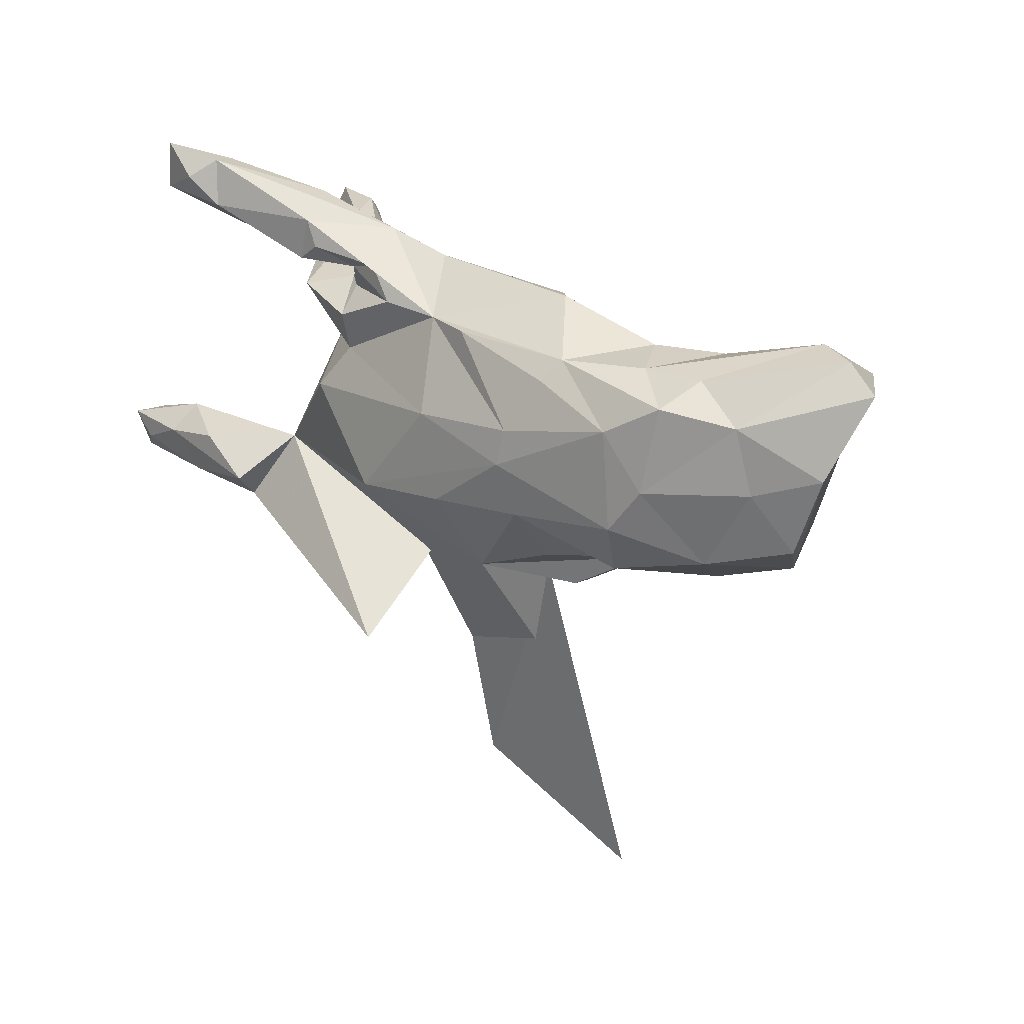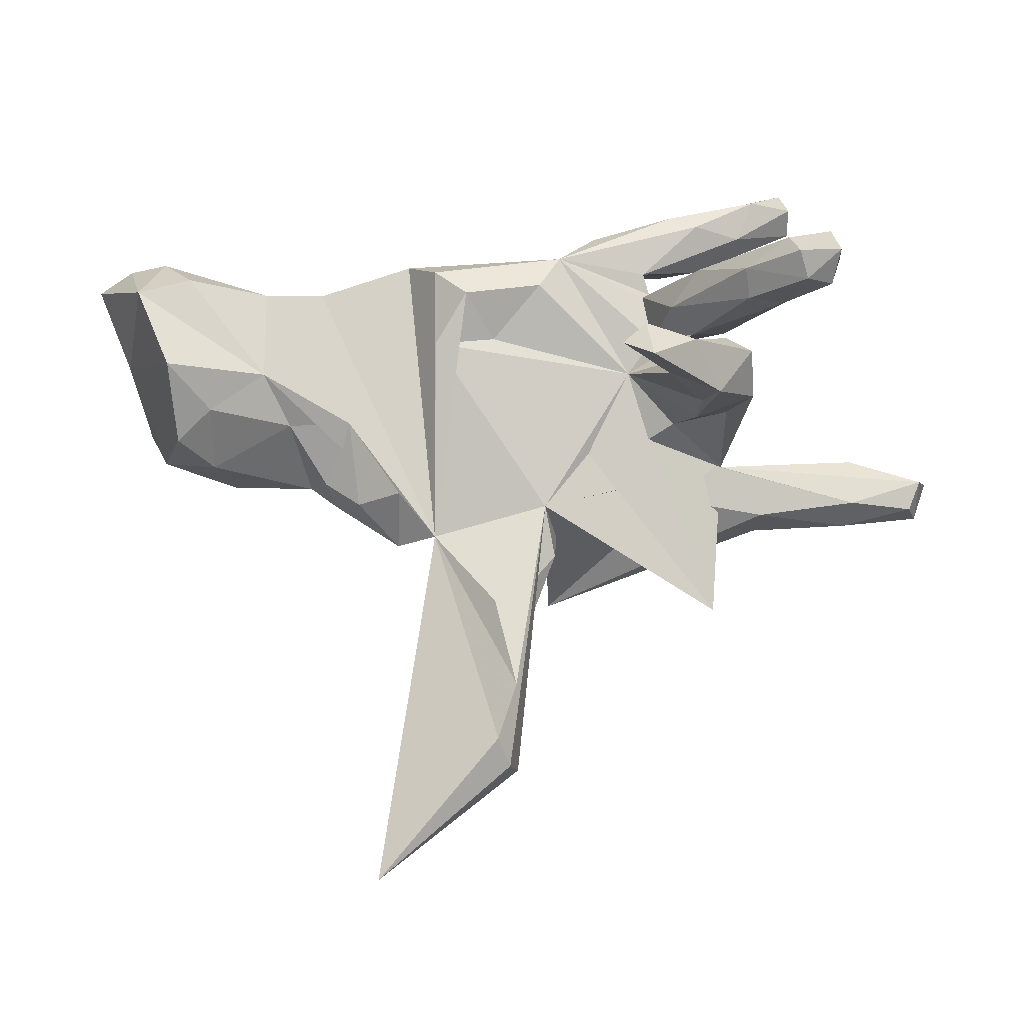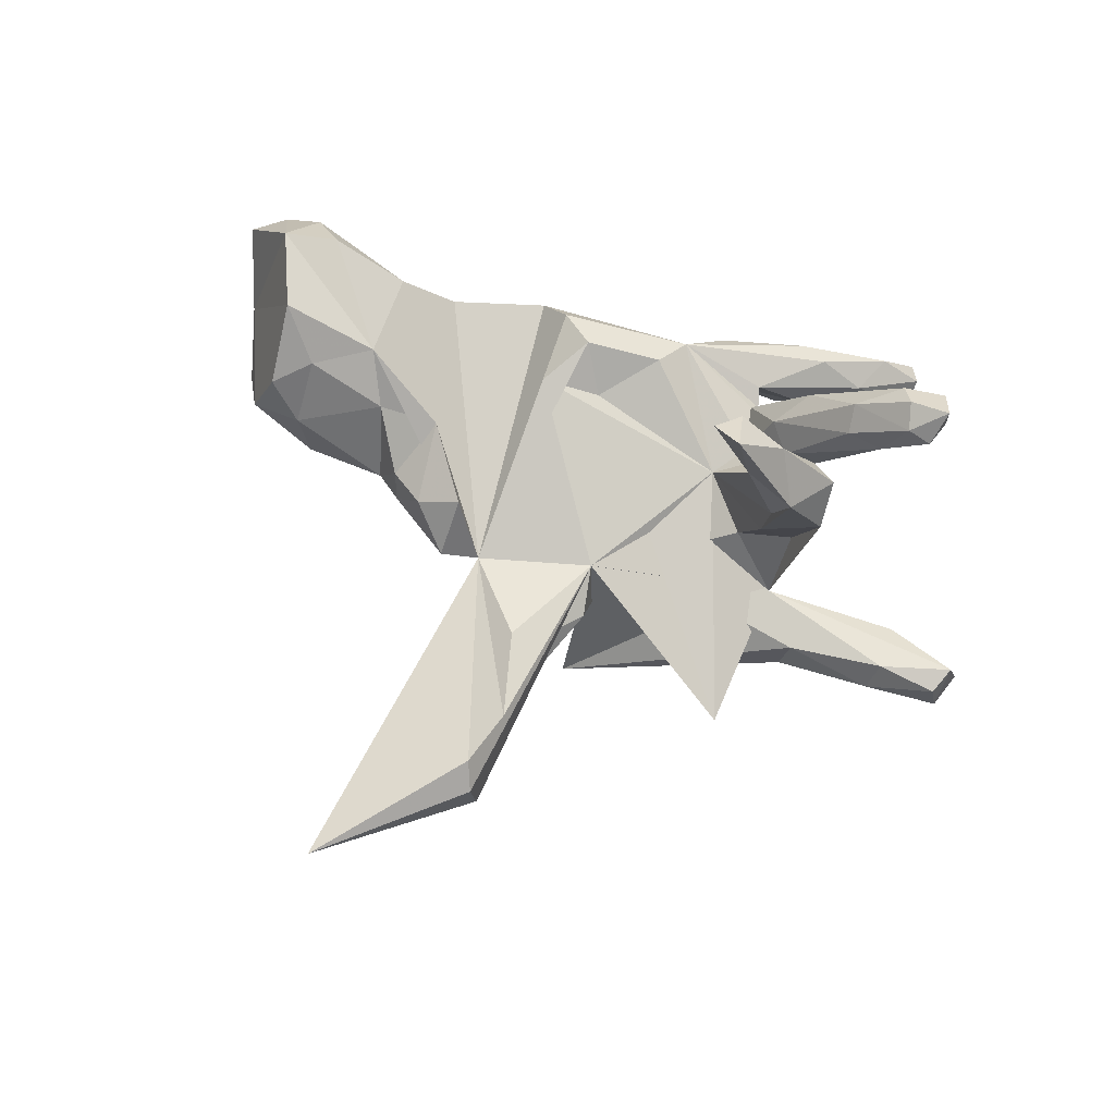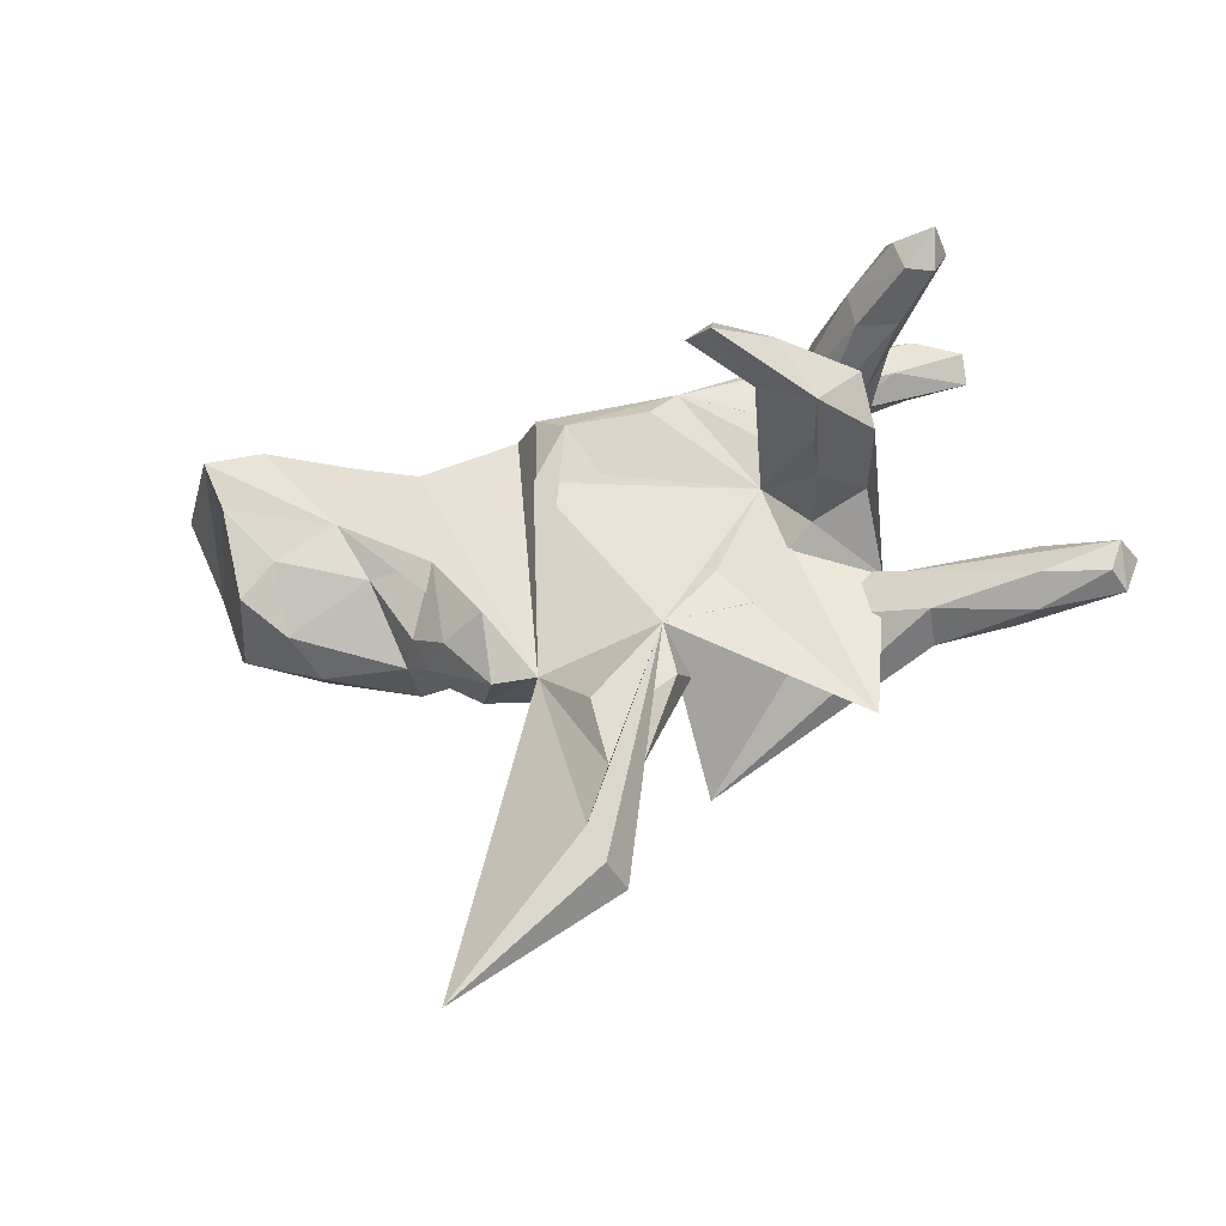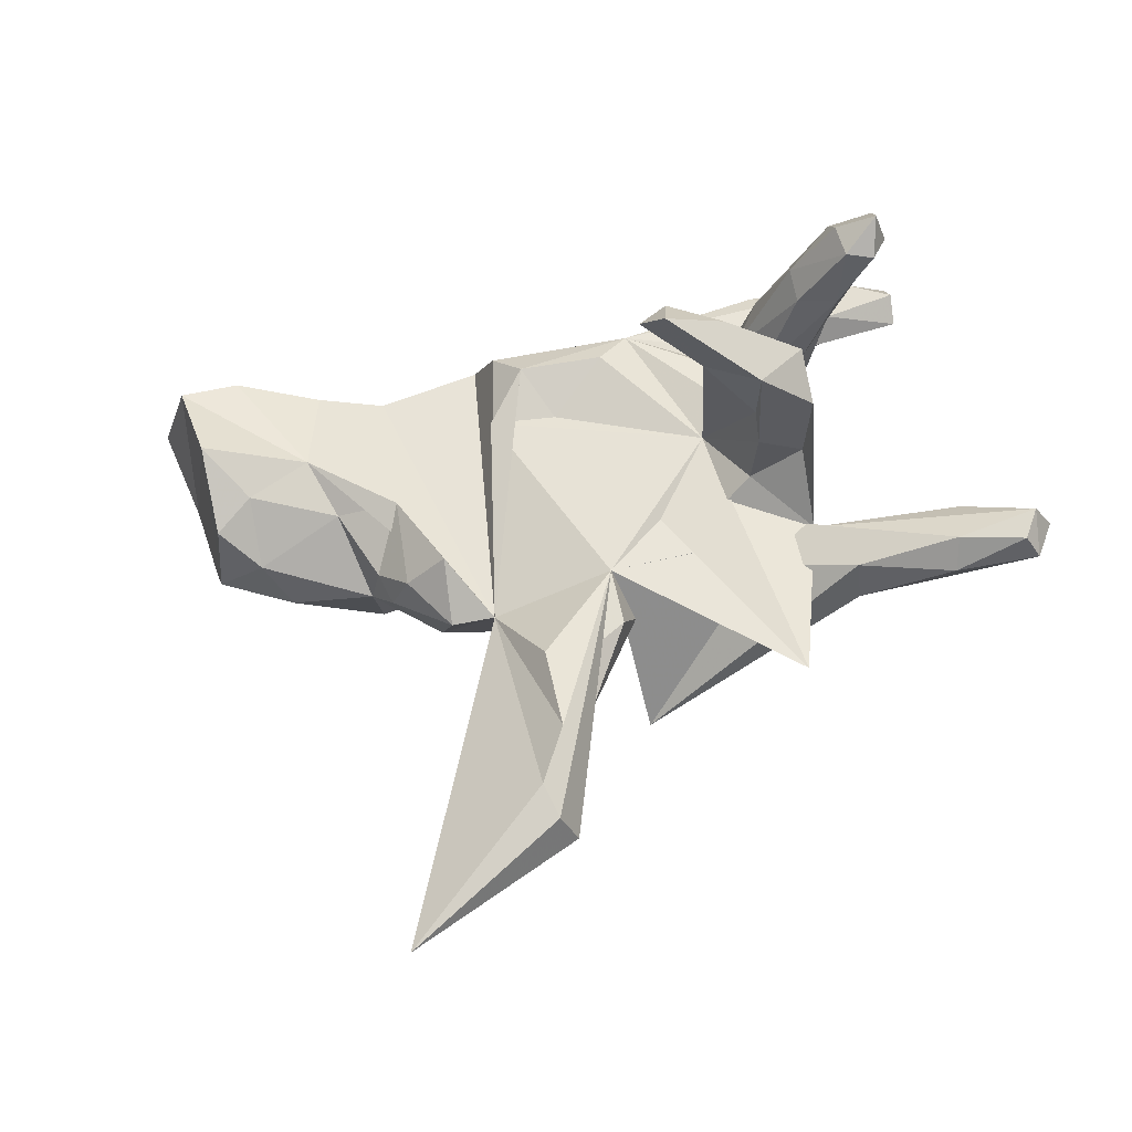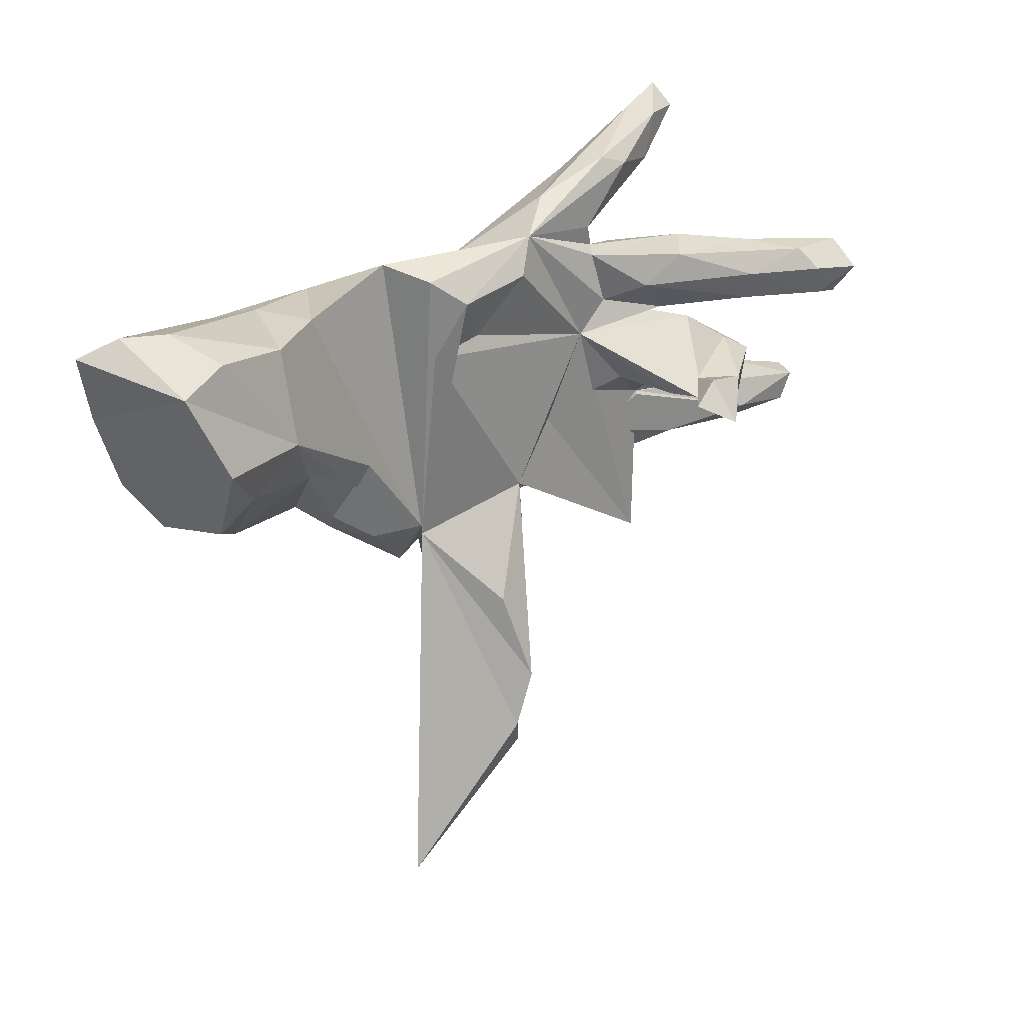
<metadata>
{"format":"obj","ext":"obj","renderer":"f3d","projection":"perspective","resolution":1024,"background":"white","views":[{"elev":23.1,"azim":-141.5,"up":"+Y"},{"elev":-6.7,"azim":1.3,"up":"+Y"},{"elev":79.0,"azim":19.6,"up":"+Z"},{"elev":-37.3,"azim":16.7,"up":"+Y"},{"elev":-29.0,"azim":15.0,"up":"+Y"},{"elev":24.3,"azim":-33.4,"up":"+Y"}]}
</metadata>
<code>
v 0.86 -0.2294 -0.09263
v 0.8435 -0.2149 -0.0439
v 0.8281 -0.1959 -0.1216
v 0.8847 -0.1568 -0.1044
v 0.865 -0.1583 -0.0404
v 0.7366 -0.1552 -0.1397
v 0.724 -0.1103 -0.07933
v 0.4511 -0.1215 -0.06574
v 0.6102 -0.1334 -0.1556
v 0.6143 0.4614 -0.1854
v 0.7231 -0.2025 -0.03012
v 0.6628 -0.2265 -0.1366
v 0.5971 0.5031 -0.2276
v 0.6128 0.4134 -0.2198
v 0.7088 -0.2454 -0.0782
v 0.5104 0.4755 -0.1902
v 0.53 0.4651 -0.1325
v 0.6642 0.2409 0.3056
v 0.5043 -0.1958 -0.1788
v 0.6594 0.2439 0.3754
v 0.5445 0.4451 -0.2321
v 0.4406 -0.122 -0.04908
v 0.4947 0.3805 -0.1114
v 0.6452 0.1848 0.3312
v 0.6454 0.2918 0.322
v 0.5323 -0.2257 -0.04699
v 0.5291 0.1859 0.1585
v 0.564 0.2818 0.3153
v 0.5137 0.2825 0.2095
v 0.4908 0.1749 0.2496
v 0.5406 0.2517 0.1813
v 0.4964 0.3912 -0.2058
v 0.3474 0.4144 -0.06147
v 0.5973 0.193 0.3443
v 0.5623 0.1679 0.2398
v 0.4619 0.2331 0.03005
v 0.5222 -0.2507 -0.12
v 0.5821 0.2472 0.3555
v 0.4051 0.3084 -0.1122
v 0.4558 -0.023 0.05523
v 0.4044 0.3959 -0.05916
v 0.4827 0.2303 0.2706
v 0.4299 0.2776 0.09444
v 0.45 0.1355 0.08367
v 0.3827 0.2255 -0.08307
v 0.2959 0.05005 -0.1465
v 0.4599 0.164 0.02142
v 0.3451 -0.1902 -0.06031
v 0.5003 -0.01355 0.1912
v 0.2365 0.131 -0.1211
v 0.4275 -0.02289 0.3047
v 0.2891 0.2847 -0.02555
v 0.4443 0.09585 0.237
v 0.3285 0.3037 -0.1519
v 0.4464 0.1032 0.1123
v 0.4943 0.06735 0.2515
v 0.3416 0.1863 0.1068
v 0.3942 0.2541 0.1473
v 0.2558 0.0672 8.8e-05
v 0.3013 0.2436 -0.03273
v 0.3858 0.131 0.09728
v 0.3887 -0.04723 0.1403
v 0.3266 0.01098 0.3251
v 0.3479 -0.04166 0.01563
v 0.3327 0.4161 -0.1092
v 0.2889 0.3334 -0.1536
v 0.2869 0.2308 -0.006314
v 0.3763 0.06828 0.3722
v 0.08496 -0.4012 -0.2564
v 0.3059 0.1358 0.00968
v 0.3971 -0.02401 0.206
v 0.2318 0.2941 -0.1091
v 0.261 0.2414 -0.0697
v 0.112 0.3082 0.02264
v 0.2392 0.2025 -0.138
v 0.125 -0.1001 -0.2102
v 0.1676 0.3103 -0.1242
v 0.2968 -0.07009 -0.01222
v 0.3121 0.3812 -0.1497
v 0.2973 0.07008 0.3422
v 0.1713 -0.1027 0.005122
v 0.431 -0.4254 -0.04587
v 0.1837 0.3635 -0.04228
v 0.01617 0.2401 -0.1269
v 0.1195 0.2525 -0.1395
v 0.2912 0.02192 0.4742
v 0.2794 0.09179 0.4135
v 0.2342 0.05148 0.4268
v 0.1012 -0.3182 0.0165
v 0.1044 -0.2705 -0.06463
v 0.07079 0.2441 0.06367
v -0.1473 -0.2772 0.02196
v 0.08162 -0.2157 0.0344
v -0.02112 0.07935 -0.209
v 0.03685 -0.4852 0.00701
v -0.06481 -0.07913 -0.2206
v 0.05125 -0.3774 0.04777
v 0.02548 -0.7588 0.06005
v -0.08041 0.2222 0.09495
v -0.02534 0.1336 0.04436
v 0.01174 -0.7506 0.1368
v -0.1441 0.1185 0.07788
v -0.07277 0.237 -0.1515
v -0.09715 -0.238 -0.124
v 0.02484 -0.5875 0.1675
v -0.01951 -0.4183 0.1272
v -0.01109 -0.6956 0.1676
v -0.1464 0.2711 0.06707
v -0.2495 -0.976 0.149
v -0.1193 -0.4465 0.01667
v -0.2785 0.1925 -0.1771
v -0.3022 0.229 -0.1441
v -0.2477 -0.06445 -0.2137
v -0.2203 -0.3004 0.05485
v -0.2137 0.02964 -0.2254
v -0.2565 -0.174 -0.1234
v -0.2142 -0.2001 0.1328
v -0.2248 0.09558 -0.2154
v -0.2063 0.2971 -0.009451
v -0.2993 -0.2185 0.08901
v -0.4094 -0.1712 -0.02587
v -0.2762 -0.25 -0.06182
v -0.318 -0.05406 0.1138
v -0.4378 0.1399 -0.2024
v -0.3701 -0.172 0.05477
v -0.3534 -0.2132 0.01406
v -0.3855 0.2302 0.02664
v -0.4449 0.2287 -0.08809
v -0.533 0.1948 -0.1693
v -0.4272 -0.145 -0.1478
v -0.4416 -0.05607 0.0984
v -0.492 0.2154 0.1012
v -0.5675 -0.1687 -0.01485
v -0.4901 0.04145 0.1513
v -0.5105 0.03723 -0.1893
v -0.4543 -0.04196 -0.2054
v -0.5975 -0.1394 0.08462
v -0.6551 0.1696 -0.1109
v -0.7064 0.2833 0.08607
v -0.6046 -0.09795 -0.1178
v -0.5629 0.2309 -0.08541
v -0.688 0.05075 -0.1065
v -0.7101 -0.1224 0.01299
v -0.5946 -0.03402 0.1732
v -0.7545 -0.05341 -0.06485
v -0.6613 -0.09514 0.1588
v -0.6722 0.04906 0.2427
v -0.6418 0.2353 0.165
v -0.7848 0.278 0.0433
v -0.8559 0.2411 0.008835
v -0.7392 0.2013 0.2072
v -0.8038 0.09141 -0.06012
f 109 98 101
f 93 101 98
f 22 26 11
f 15 11 26
f 8 22 11
f 48 26 22
f 92 106 93
f 105 93 106
f 89 93 97
f 95 97 93
f 105 106 92
f 98 95 93
f 107 93 105
f 107 105 92
f 107 101 93
f 109 101 107
f 109 107 92
f 92 98 109
f 67 58 43
f 29 43 58
f 60 67 43
f 57 58 67
f 42 58 57
f 70 57 67
f 47 36 27
f 31 27 36
f 44 47 27
f 45 36 47
f 35 44 27
f 50 47 44
f 59 63 55
f 53 55 63
f 50 59 55
f 140 143 145
f 152 145 143
f 142 135 140
f 136 140 135
f 145 142 140
f 138 135 142
f 130 140 136
f 124 136 135
f 136 115 113
f 96 113 115
f 130 136 113
f 124 115 136
f 104 113 96
f 76 96 115
f 145 152 142
f 138 142 152
f 129 135 138
f 124 135 129
f 141 129 138
f 112 124 129
f 118 115 124
f 94 115 118
f 111 118 124
f 150 138 152
f 103 118 111
f 112 111 124
f 149 141 138
f 128 129 141
f 128 112 129
f 103 111 112
f 75 50 85
f 84 85 50
f 73 75 85
f 45 50 75
f 151 149 150
f 138 150 149
f 151 139 149
f 141 149 139
f 112 119 84
f 74 84 119
f 103 112 84
f 127 119 112
f 84 77 85
f 72 85 77
f 79 77 84
f 122 121 104
f 116 104 121
f 92 122 104
f 126 121 122
f 113 116 121
f 113 104 116
f 90 104 8
f 76 8 104
f 137 143 133
f 140 133 143
f 130 133 140
f 121 133 130
f 113 121 130
f 137 133 121
f 96 76 104
f 147 152 143
f 94 76 115
f 128 141 139
f 144 137 131
f 121 131 137
f 134 144 131
f 146 137 144
f 125 131 121
f 123 131 125
f 120 123 125
f 134 131 123
f 128 127 112
f 92 119 127
f 118 103 84
f 132 127 128
f 132 128 139
f 94 84 50
f 151 152 147
f 134 151 147
f 150 152 151
f 146 147 143
f 46 8 76
f 114 126 122
f 125 121 126
f 146 143 137
f 144 147 146
f 47 50 45
f 148 132 139
f 92 127 132
f 134 92 132
f 60 75 73
f 72 73 85
f 52 73 72
f 60 45 75
f 148 139 151
f 108 74 119
f 66 72 77
f 66 77 79
f 83 79 84
f 54 72 66
f 79 54 66
f 39 72 54
f 39 54 32
f 79 32 54
f 14 39 32
f 65 79 83
f 16 79 65
f 33 65 83
f 16 32 79
f 21 32 16
f 14 32 21
f 13 21 16
f 23 39 14
f 33 16 65
f 16 17 13
f 10 13 17
f 33 17 16
f 14 21 13
f 23 10 17
f 14 13 10
f 23 14 10
f 114 122 92
f 110 92 104
f 93 90 8
f 56 51 49
f 62 49 51
f 63 71 51
f 62 51 71
f 29 25 18
f 20 18 25
f 31 29 18
f 28 25 29
f 58 28 29
f 20 25 28
f 42 34 38
f 20 38 34
f 28 42 38
f 30 34 42
f 20 28 38
f 58 42 28
f 35 18 24
f 20 24 18
f 34 35 24
f 27 18 35
f 31 18 27
f 20 34 24
f 30 35 34
f 61 35 30
f 57 30 42
f 68 56 53
f 55 53 56
f 80 68 53
f 51 56 68
f 63 80 53
f 87 68 80
f 86 68 87
f 88 87 80
f 63 88 80
f 86 87 88
f 8 56 49
f 86 51 68
f 86 88 63
f 86 63 51
f 102 59 100
f 91 100 59
f 99 102 100
f 93 59 102
f 74 91 59
f 94 50 46
f 55 46 50
f 151 134 148
f 132 148 134
f 123 92 134
f 92 102 99
f 91 99 100
f 70 74 59
f 119 92 108
f 99 108 92
f 94 46 76
f 84 94 118
f 74 108 99
f 60 73 52
f 39 52 72
f 74 67 60
f 52 74 60
f 70 67 74
f 41 74 52
f 23 52 39
f 95 90 89
f 93 89 90
f 97 95 89
f 92 95 98
f 83 84 74
f 99 91 74
f 43 36 45
f 60 43 45
f 31 36 43
f 61 50 44
f 70 61 57
f 30 57 61
f 59 61 70
f 41 52 23
f 17 41 23
f 33 83 74
f 41 33 74
f 17 33 41
f 110 95 92
f 117 92 123
f 93 102 92
f 93 81 59
f 82 59 81
f 93 82 81
f 78 59 82
f 64 59 78
f 8 78 82
f 64 78 8
f 48 22 8
f 134 147 144
f 35 61 44
f 59 50 61
f 55 8 46
f 8 40 64
f 62 64 40
f 3 1 12
f 15 12 1
f 6 3 12
f 4 1 3
f 56 8 55
f 49 40 8
f 71 59 62
f 64 62 59
f 7 5 4
f 1 4 5
f 6 7 4
f 8 5 7
f 3 6 4
f 9 7 6
f 9 8 7
f 11 5 8
f 2 5 11
f 114 92 117
f 2 1 5
f 2 15 1
f 11 15 2
f 37 12 15
f 37 15 26
f 104 95 110
f 90 95 104
f 120 126 114
f 117 120 114
f 125 126 120
f 69 93 8
f 37 69 8
f 48 93 69
f 19 37 8
f 26 69 37
f 12 37 19
f 6 12 19
f 9 6 19
f 8 9 19
f 117 123 120
f 48 82 93
f 8 82 48
f 26 48 69
f 59 71 63
f 62 40 49
f 29 31 43

</code>
